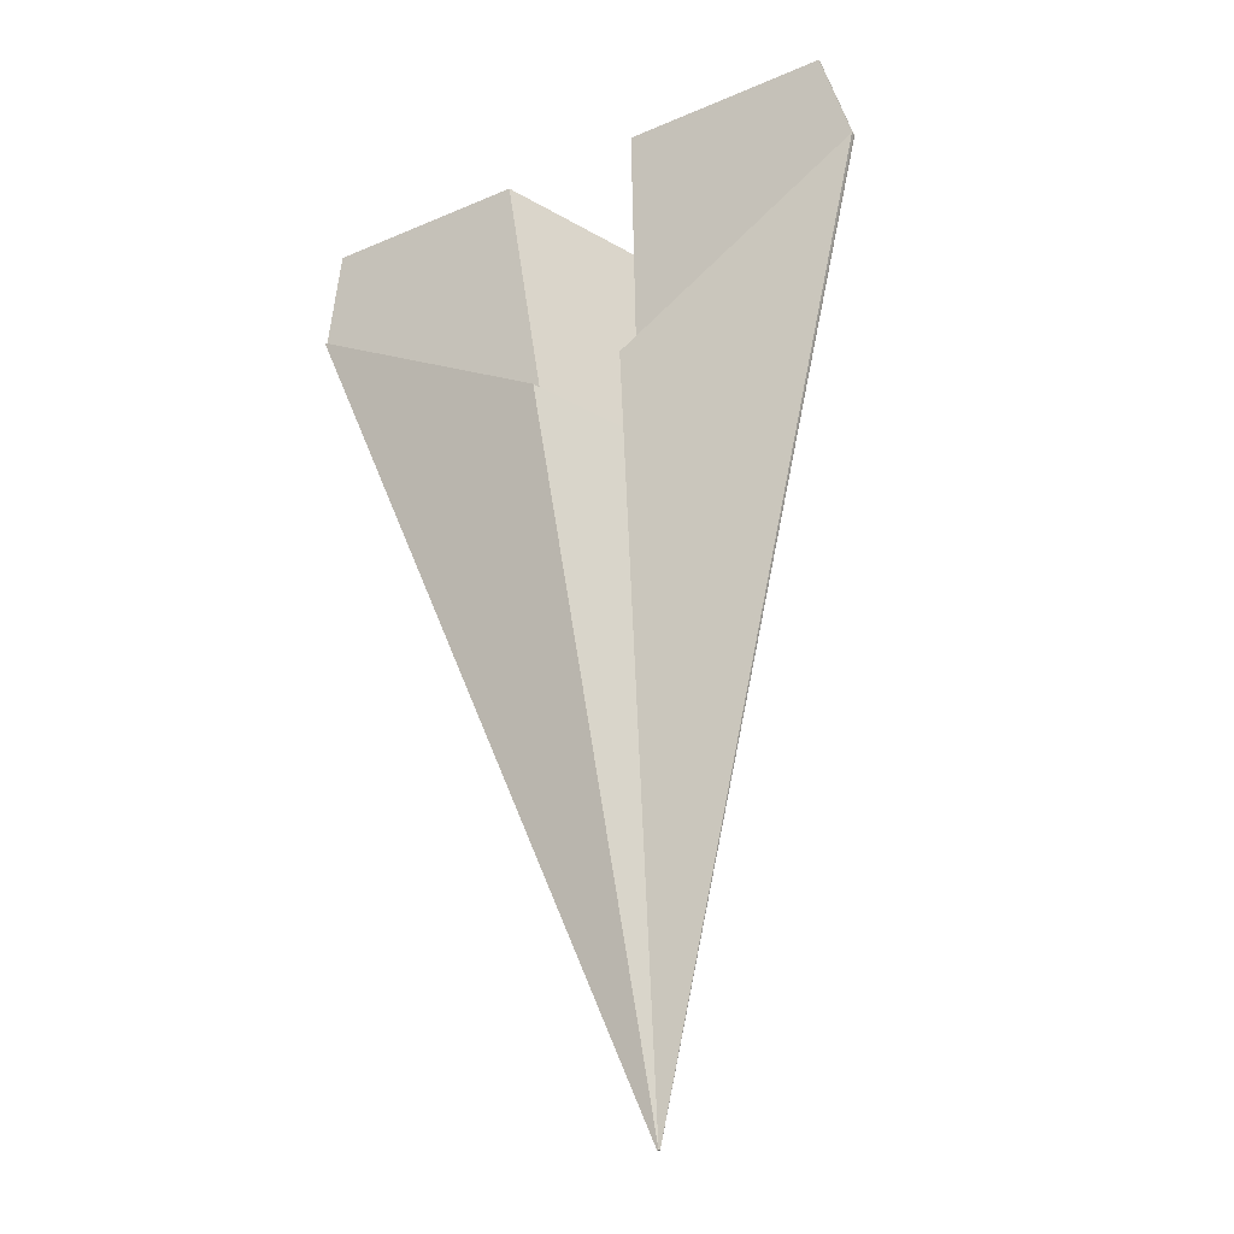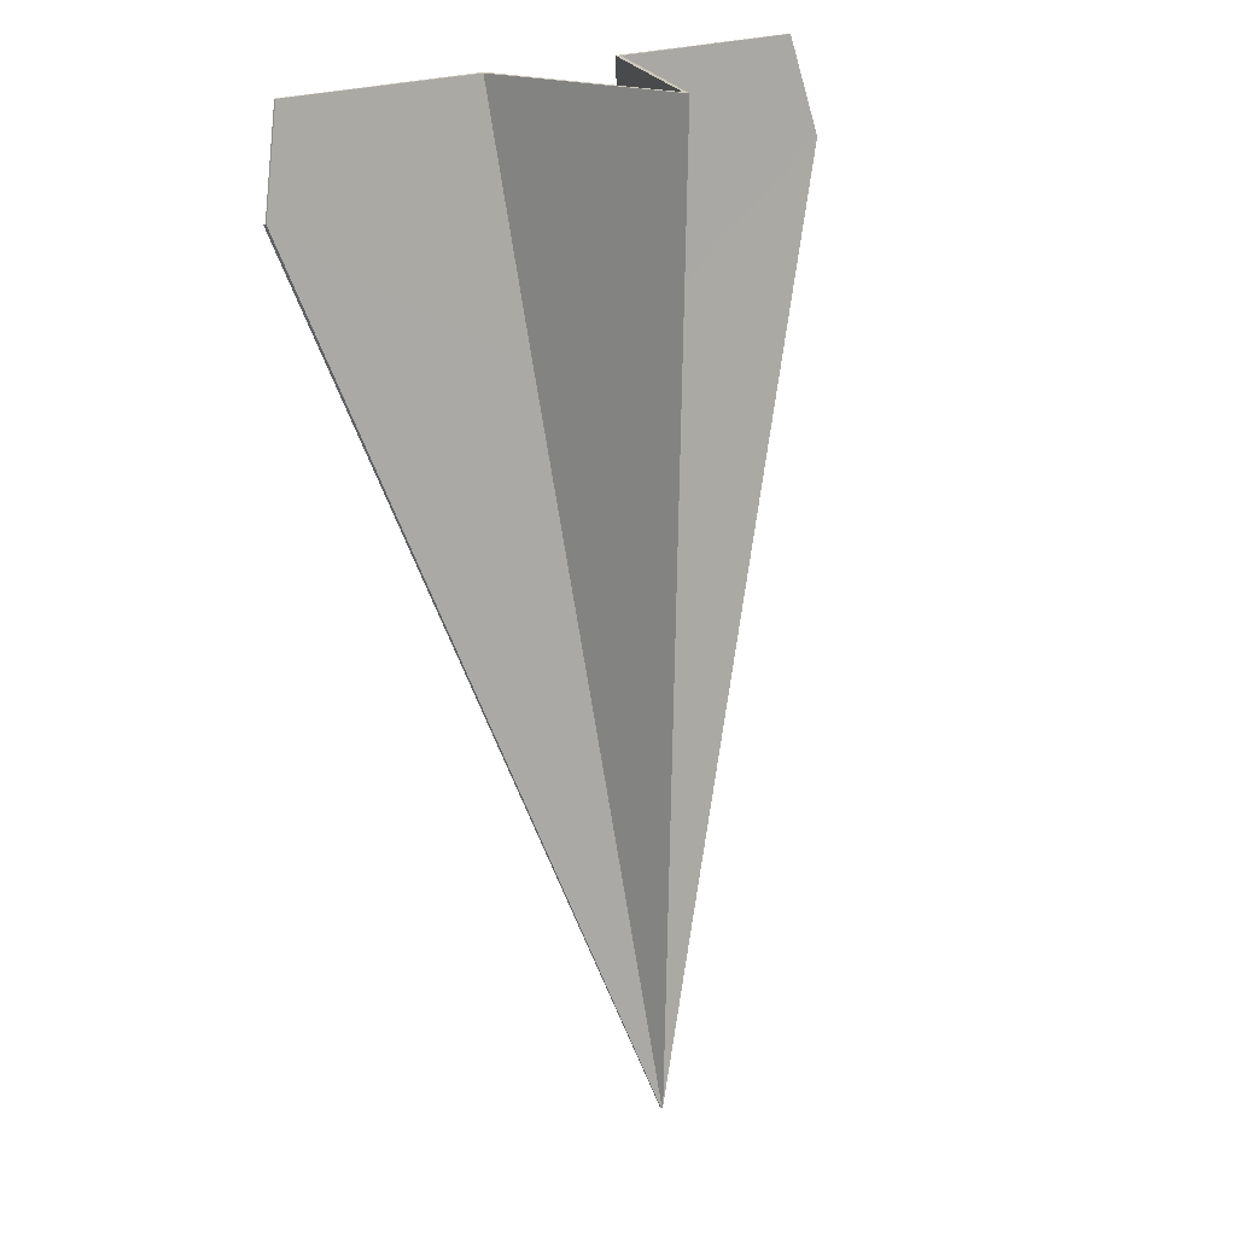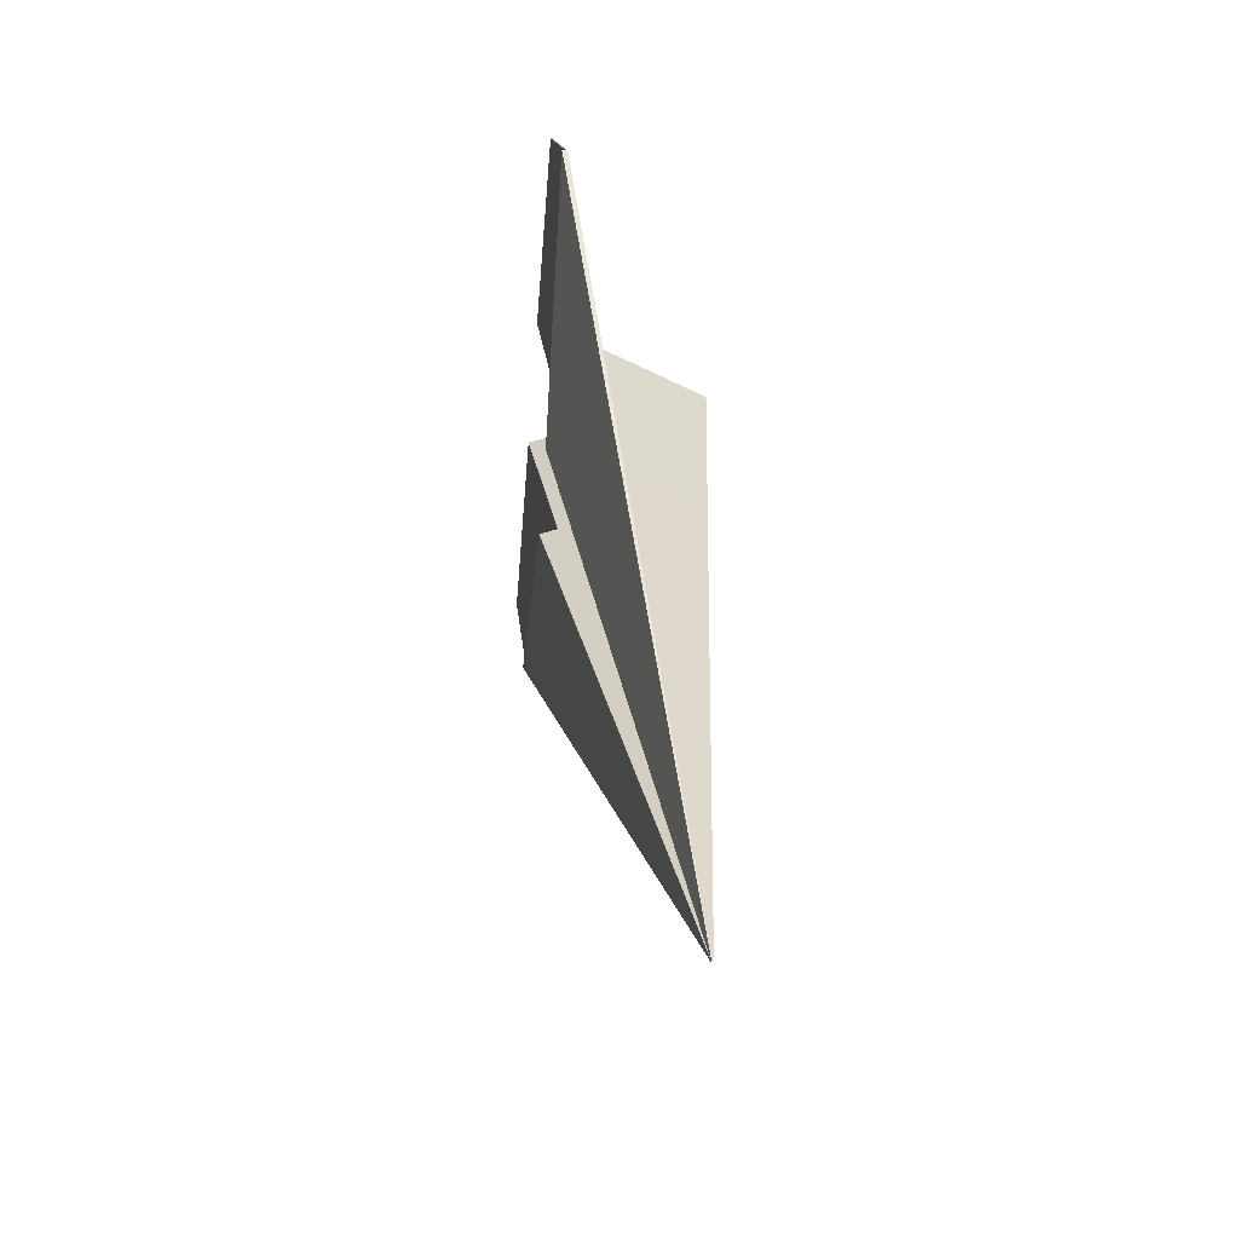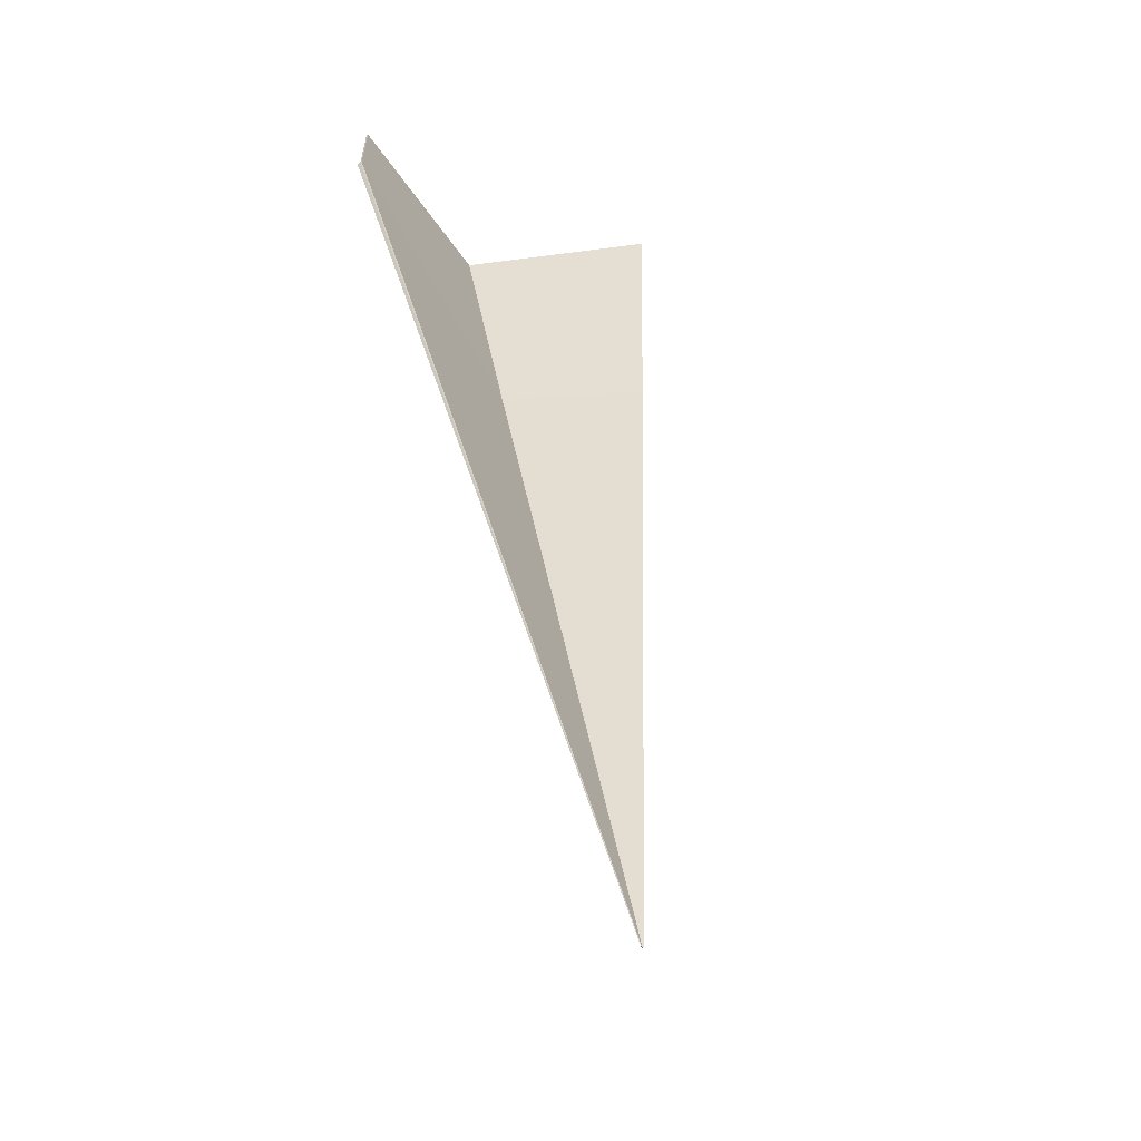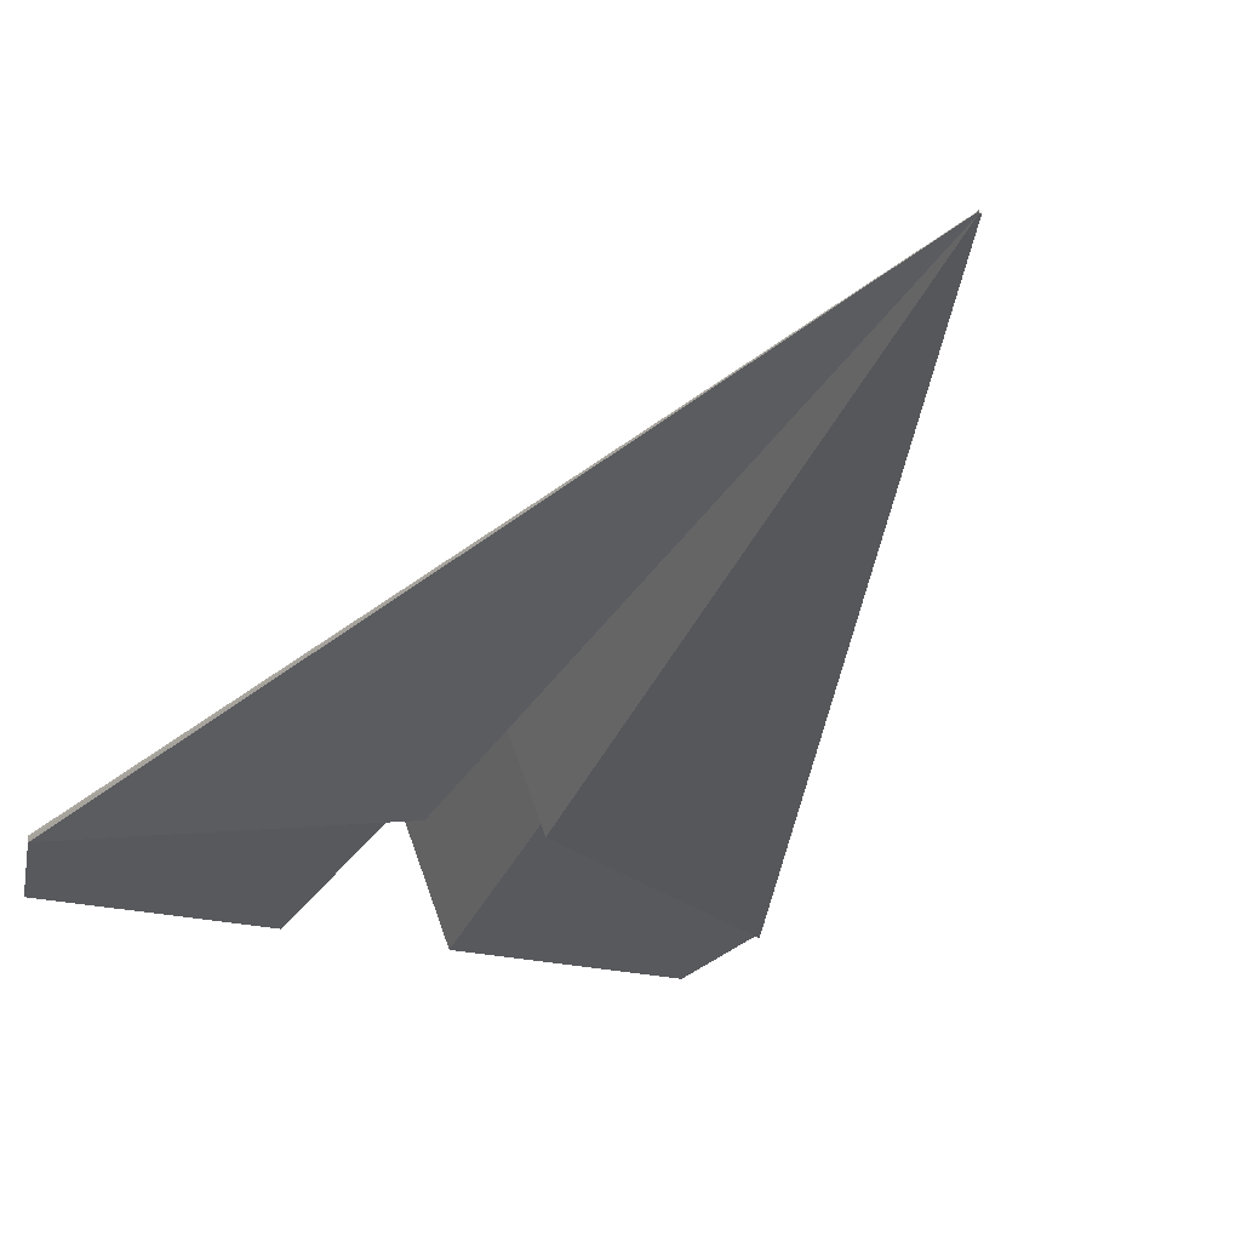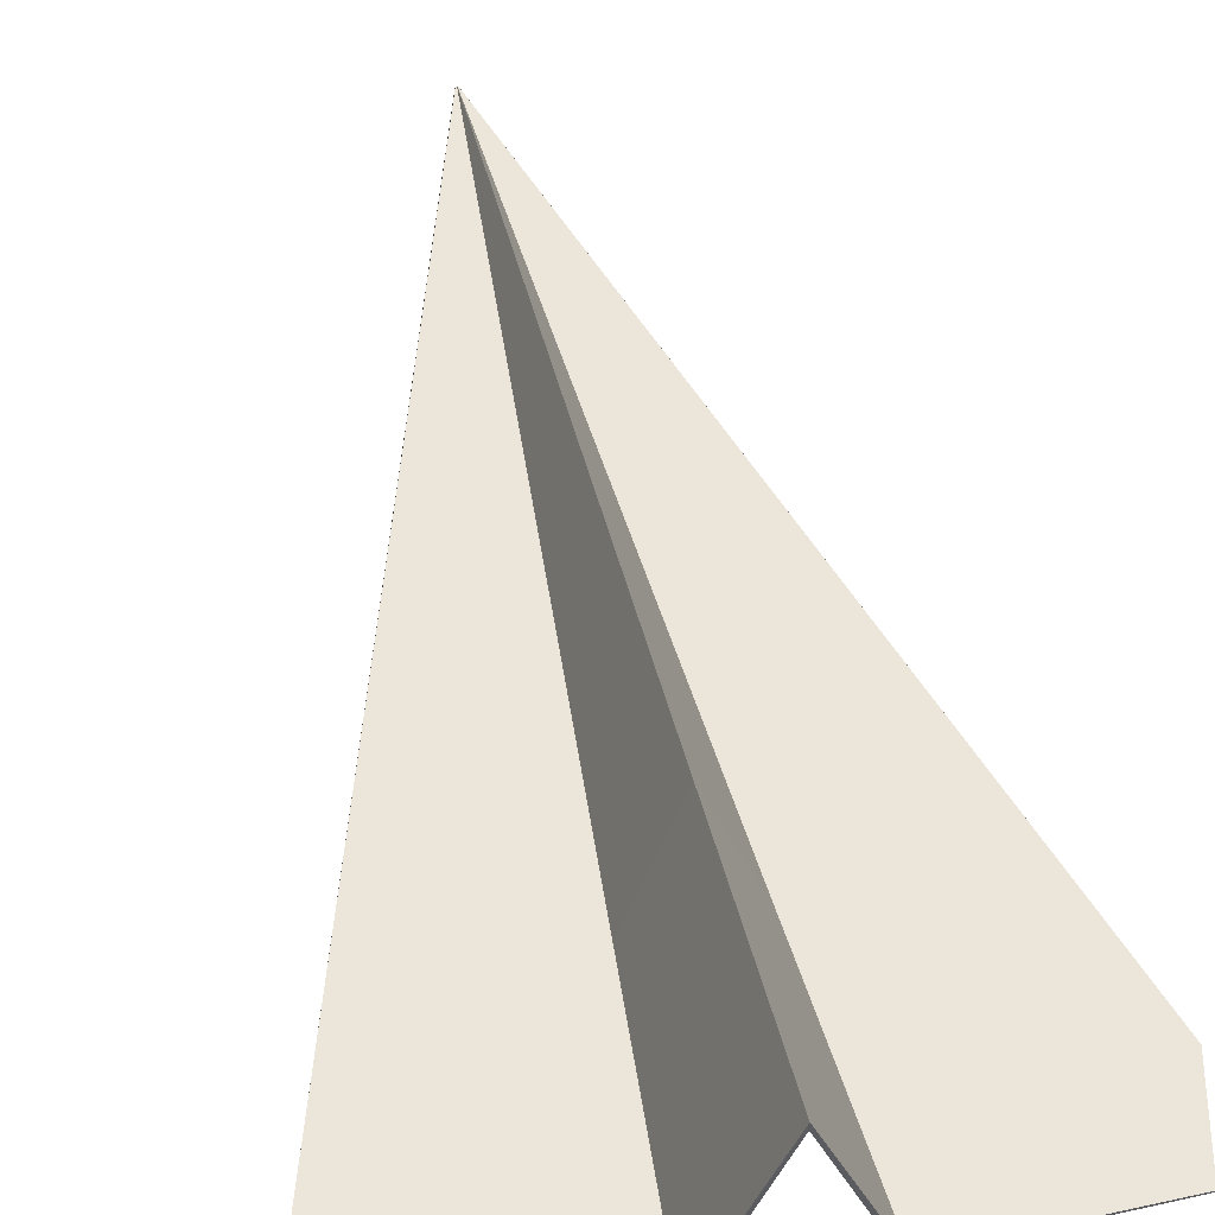
<metadata>
{"format":"obj","ext":"obj","renderer":"f3d","projection":"perspective","resolution":1024,"background":"white","views":[{"elev":-33.5,"azim":30.3,"up":"+Z"},{"elev":21.9,"azim":141.8,"up":"+Z"},{"elev":-59.5,"azim":85.2,"up":"+Z"},{"elev":-46.7,"azim":120.6,"up":"+Z"},{"elev":-21.9,"azim":155.6,"up":"+Y"},{"elev":49.0,"azim":-13.8,"up":"+Y"}]}
</metadata>
<code>
o Cube.002_Cube
v -0.2812 -2.229 -0.1566
v -3.579 -0.2876 -11.85
v -0.2812 -2.206 -0.1566
v -3.584 -0.2799 -11.85
v -2.749 -2.229 -0.1566
v -2.708 -2.184 -0.1566
v -2e-06 -2.043 -1.309
v -2.935 -1.713 -3.136
v -0.000435 -2.022 -1.309
v -2.967 -1.742 -3.185
v -0.000435 -2.088 -1.314
v -3.026 -2.023 -3.145
v -6.915 -2.229 -0.1566
v -3.616 -0.2876 -11.85
v -3.598 -0.2619 -11.85
v -3.598 -0.08385 -0.1566
v -6.915 -2.206 -0.1566
v -3.612 -0.2799 -11.85
v -4.447 -2.229 -0.1566
v -3.598 -0.2876 -11.85
v -3.598 0.02338 -0.1566
v -3.598 -0.2619 -11.85
v -3.598 -0.2799 -11.85
v -4.488 -2.184 -0.1566
v -3.598 -0.1292 -3.136
v -7.196 -2.043 -1.309
v -4.261 -1.713 -3.136
v -7.196 -2.022 -1.309
v -3.598 -0.05326 -3.299
v -4.229 -1.742 -3.185
v -7.196 -2.088 -1.314
v -4.17 -2.023 -3.145
v -3.598 -0.5956 -3.15
g Cube.002_Cube_Material.002
f 16 5 6 21
f 6 5 1 3
f 9 7 2 4
f 10 7 1 5
f 10 5 16 25
f 8 9 4 23
f 4 2 20 23
f 8 23 22 29
f 6 8 29 21
f 6 3 9 8
f 10 25 33 12
f 7 10 12 11
f 3 1 7 9
f 20 12 33 15
f 20 2 11 12
f 2 7 11
f 16 21 24 19
f 24 17 13 19
f 22 15 20 23
f 28 18 14 26
f 30 19 13 26
f 30 25 16 19
f 27 23 18 28
f 18 23 20 14
f 27 29 22 23
f 24 21 29 27
f 24 27 28 17
f 30 32 33 25
f 26 31 32 30
f 17 28 26 13
f 20 15 33 32
f 20 32 31 14
f 14 31 26

</code>
